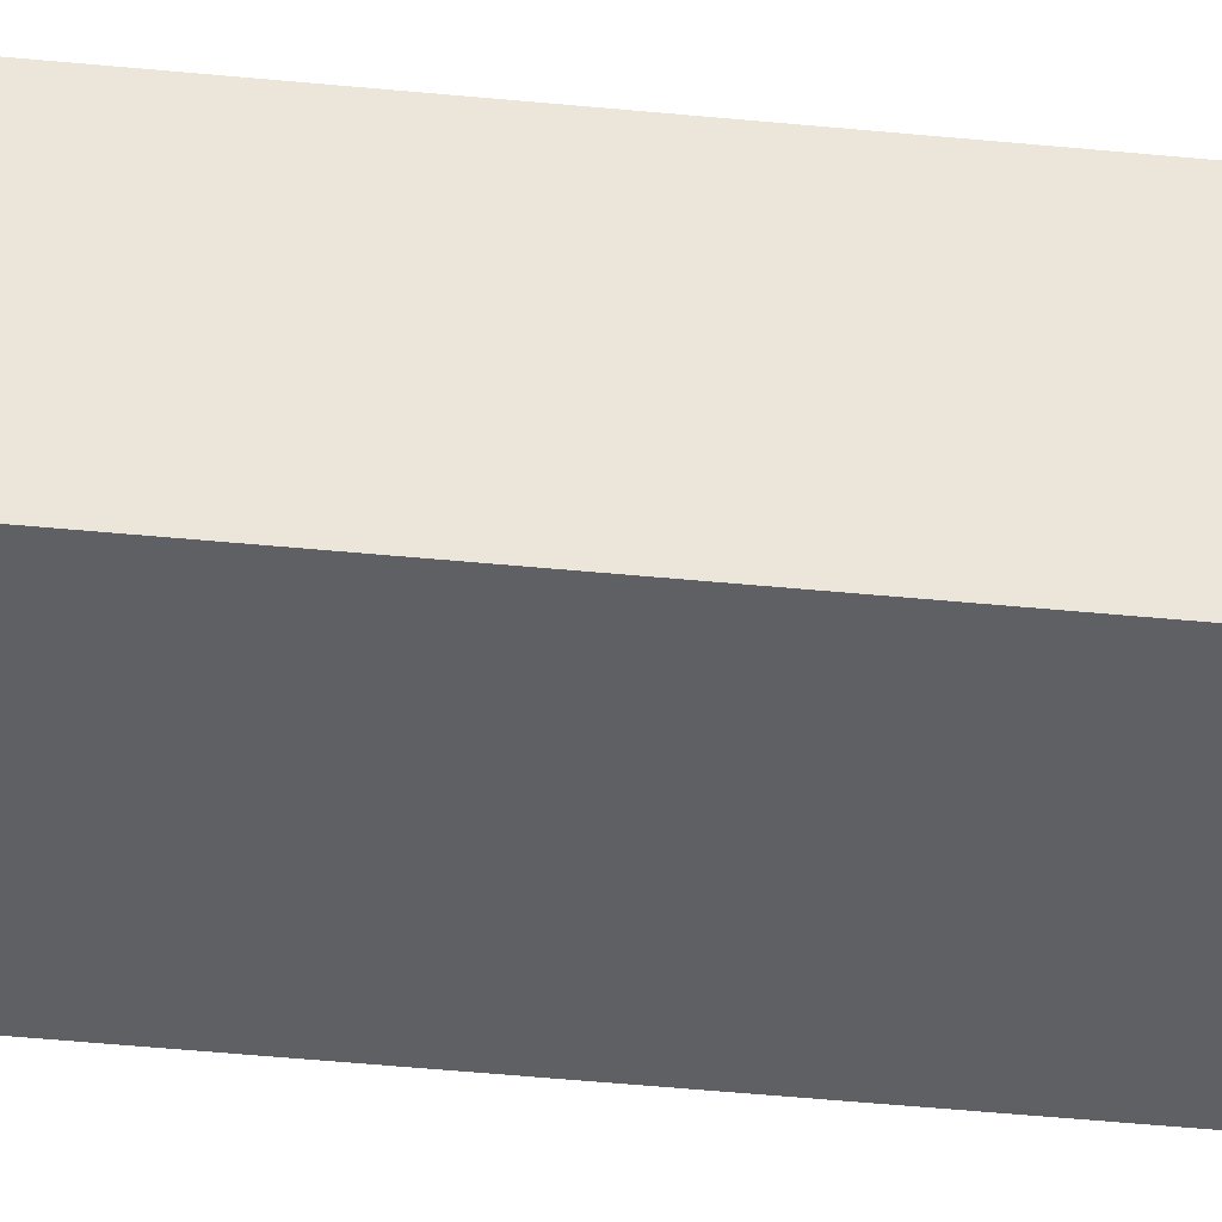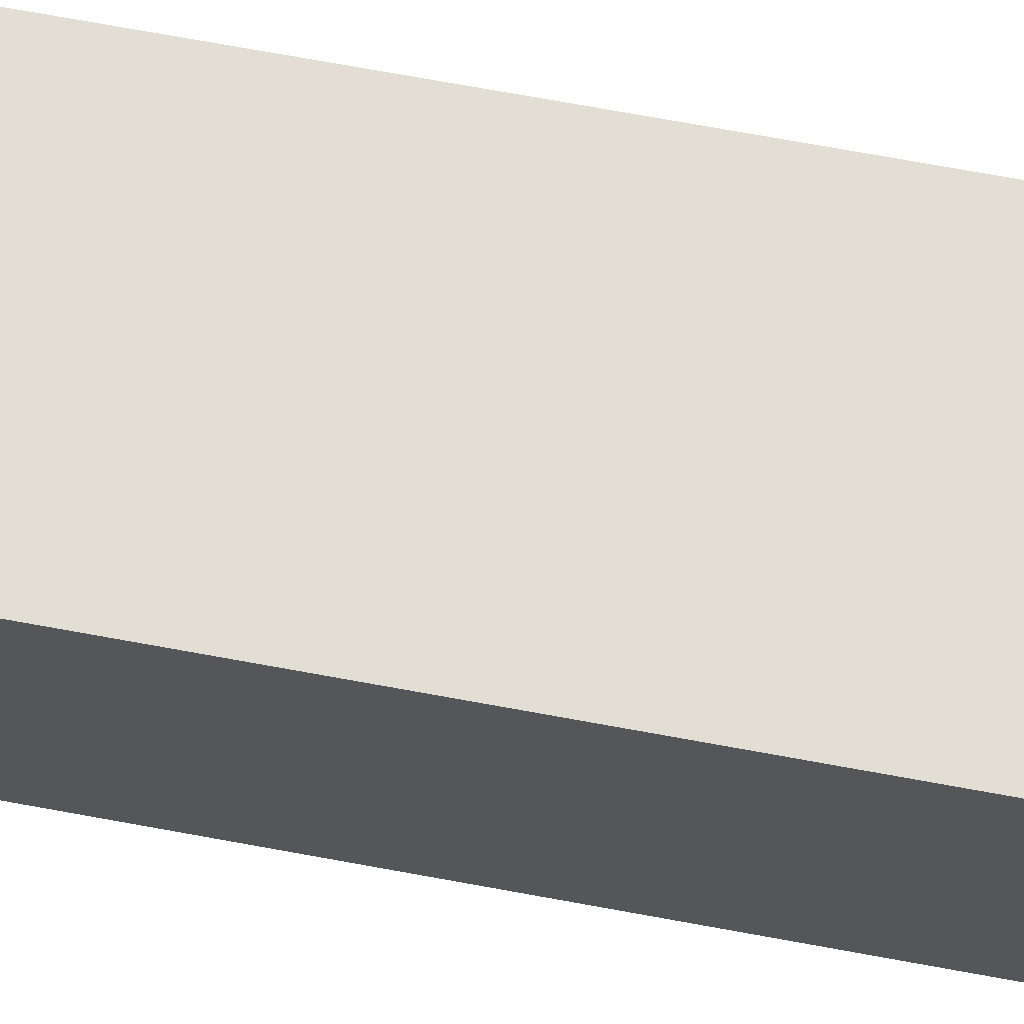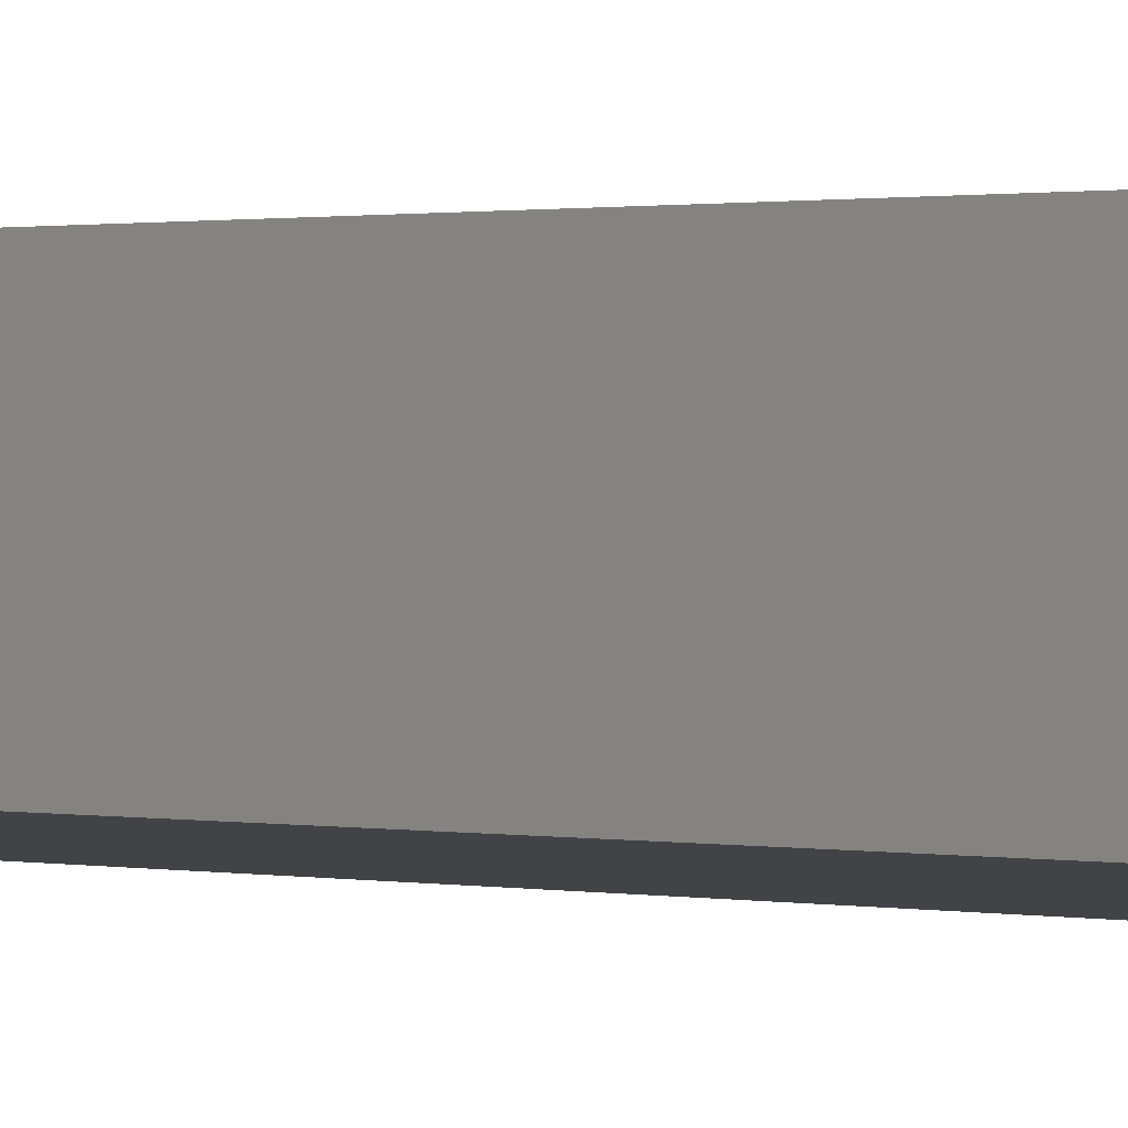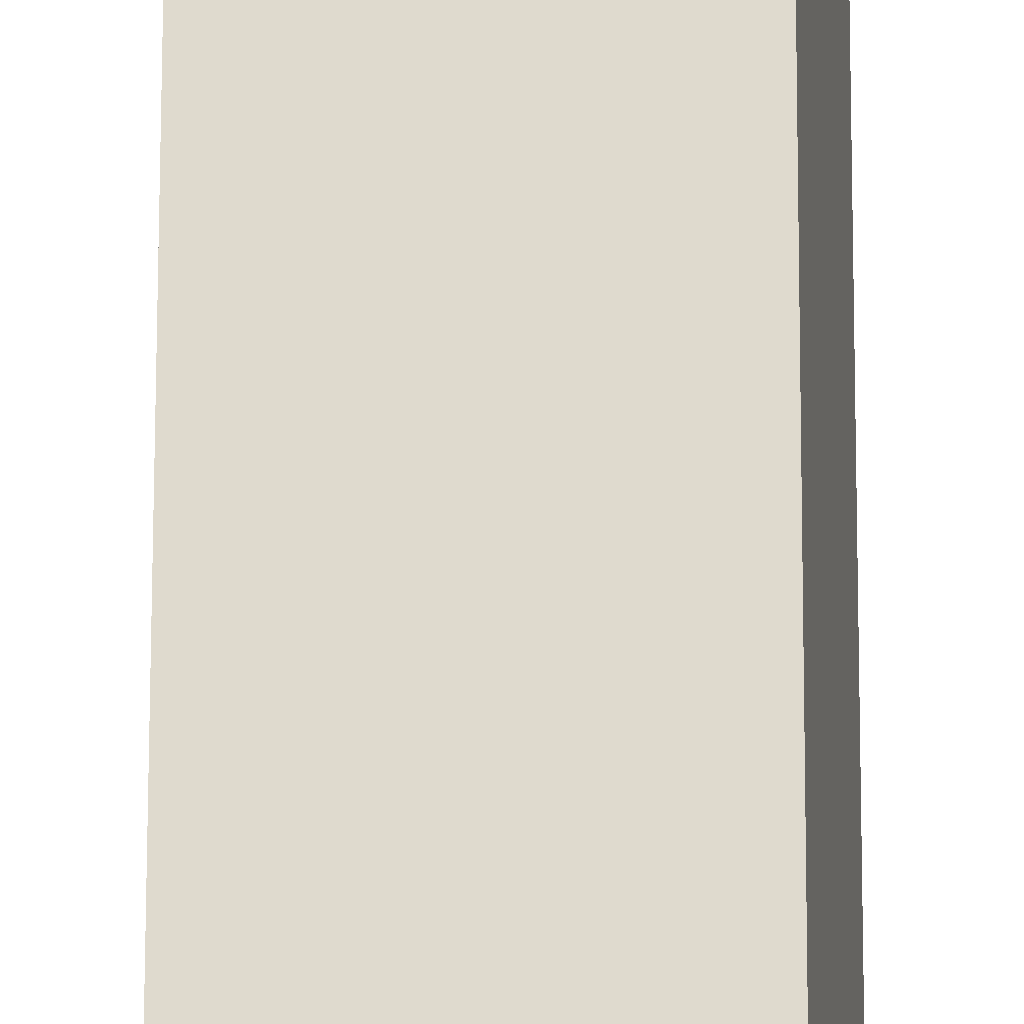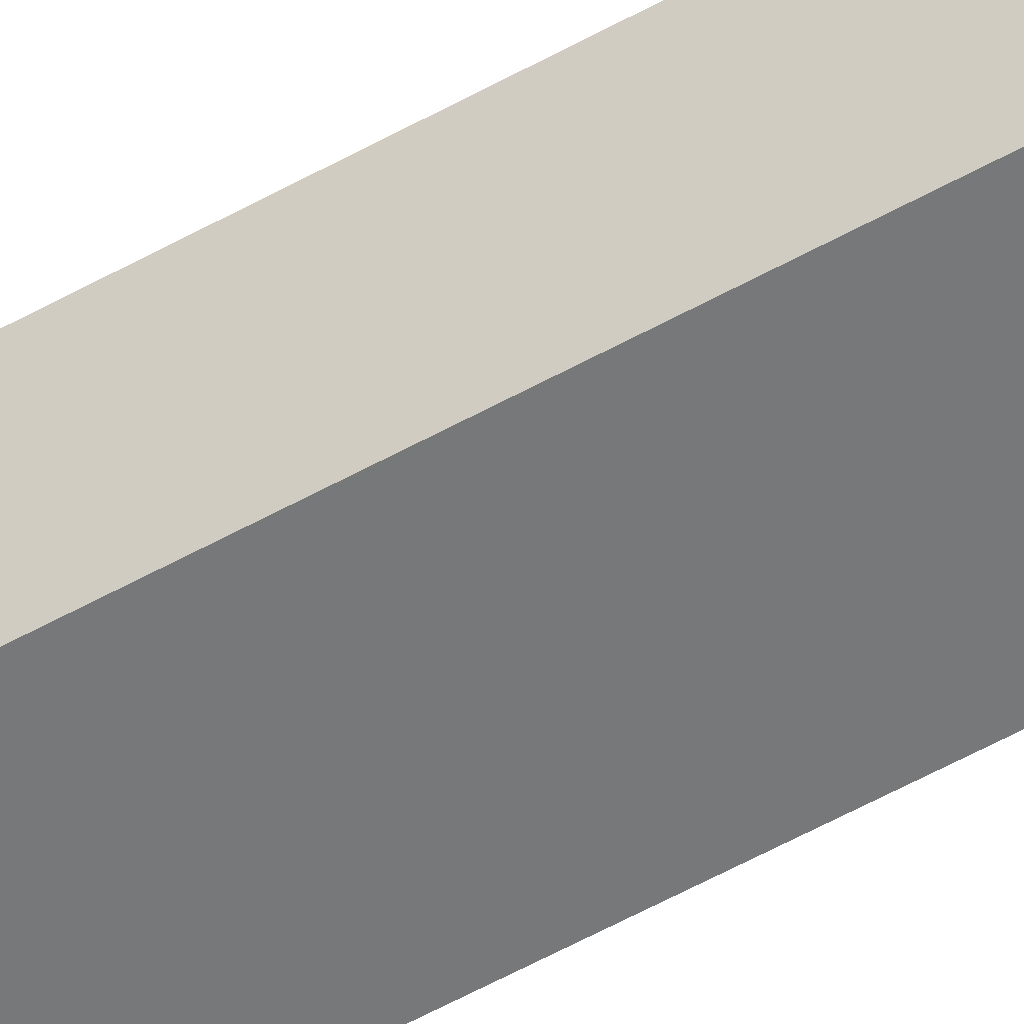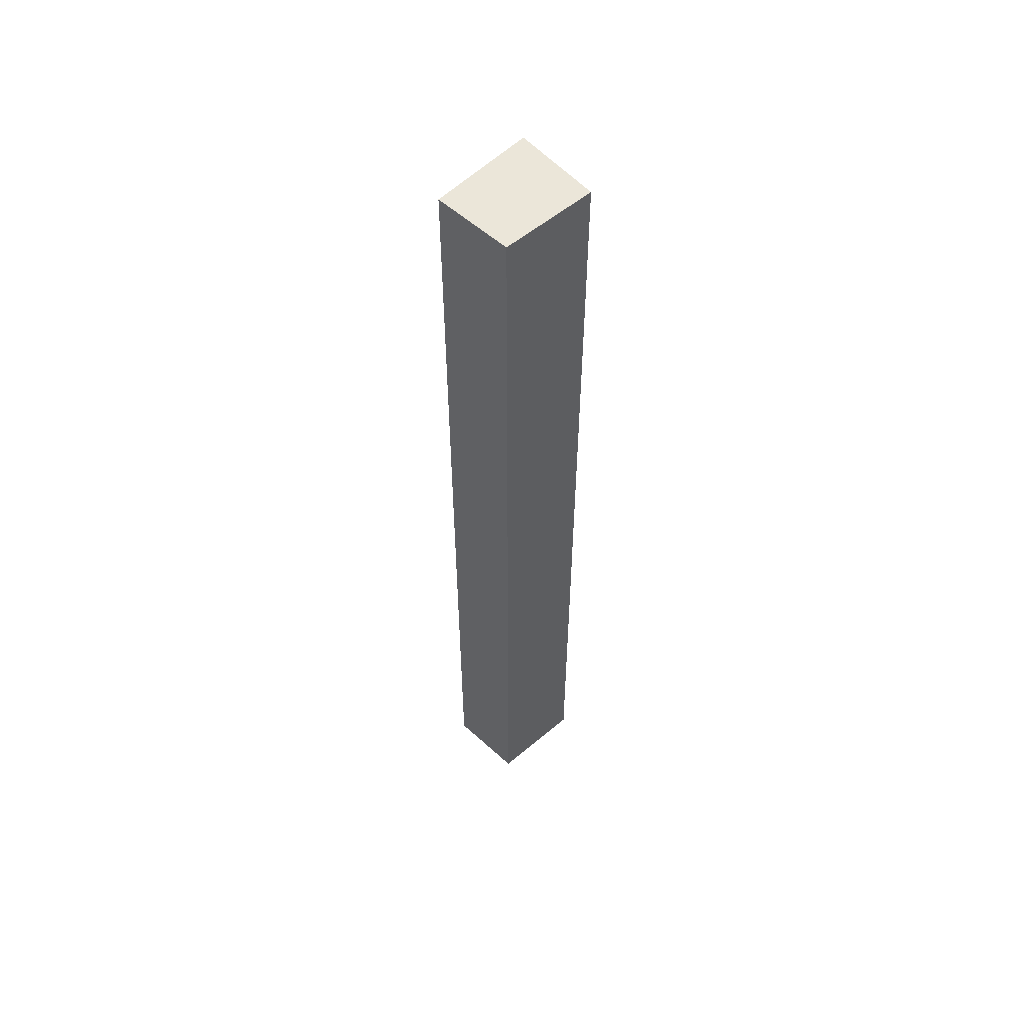
<metadata>
{"format":"obj","ext":"obj","renderer":"f3d","projection":"perspective","resolution":1024,"background":"white","views":[{"elev":-36.9,"azim":-97.7,"up":"+Z"},{"elev":54.2,"azim":102.1,"up":"+Z"},{"elev":0.4,"azim":-31.3,"up":"+Z"},{"elev":60.8,"azim":-179.9,"up":"+Z"},{"elev":-64.1,"azim":118.4,"up":"+Z"},{"elev":55.7,"azim":146.4,"up":"+Y"}]}
</metadata>
<code>
v  2.09 18.6 0.867
v  0.219 18.6 1.67
v  2.177 18.6 1.244
v  0 18.6 1.139e-15
v  1.836 18.6 -0.255
v  2.177 -7.617e-17 1.244
v  1.836 1.561e-17 -0.255
v  2.09 -5.309e-17 0.867
v  0 0 0
v  0.219 -1.023e-16 1.67
g defaultobject
f 1 2 3
f 2 1 4
f 4 1 5
f 6 1 3
f 1 6 5
f 5 6 7
f 7 6 8
f 7 4 5
f 4 7 9
f 9 2 4
f 2 9 10
f 10 3 2
f 3 10 6
f 8 9 7
f 9 8 6
f 9 6 10

</code>
